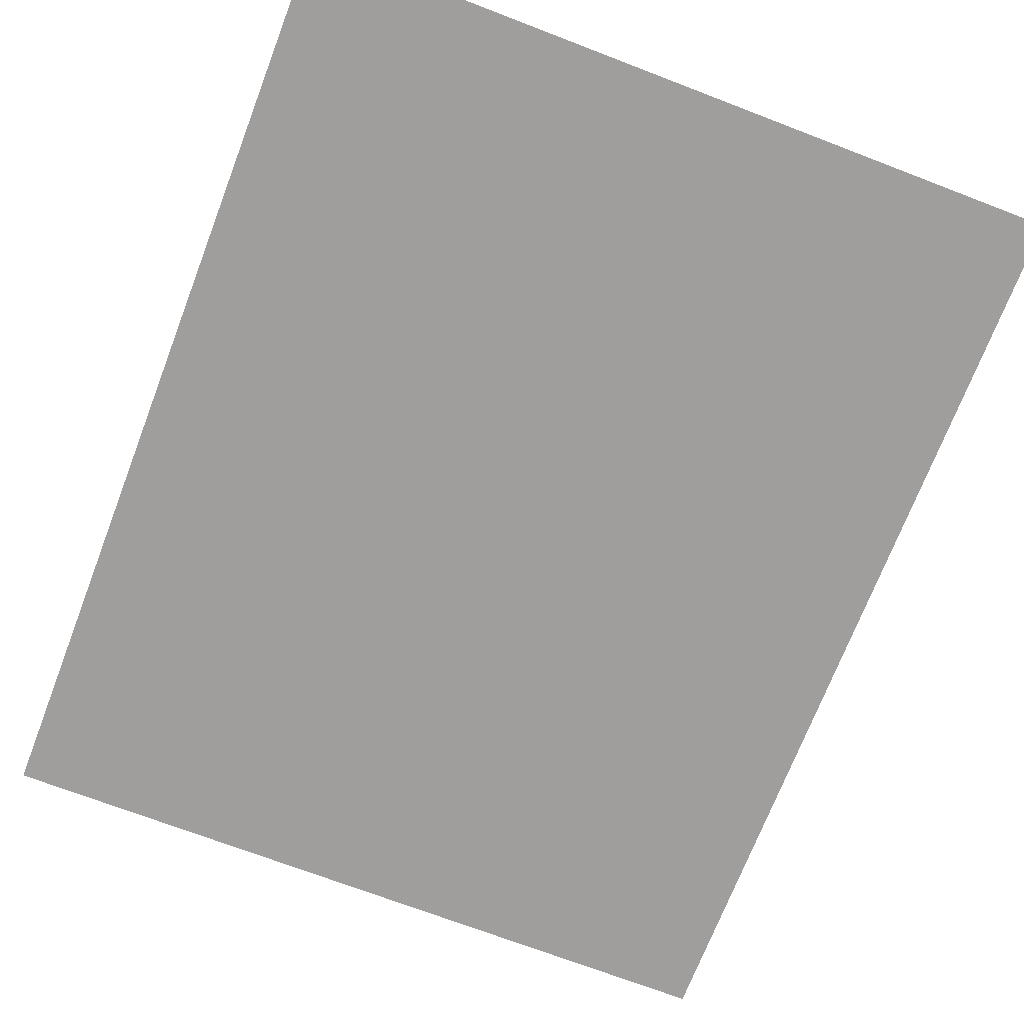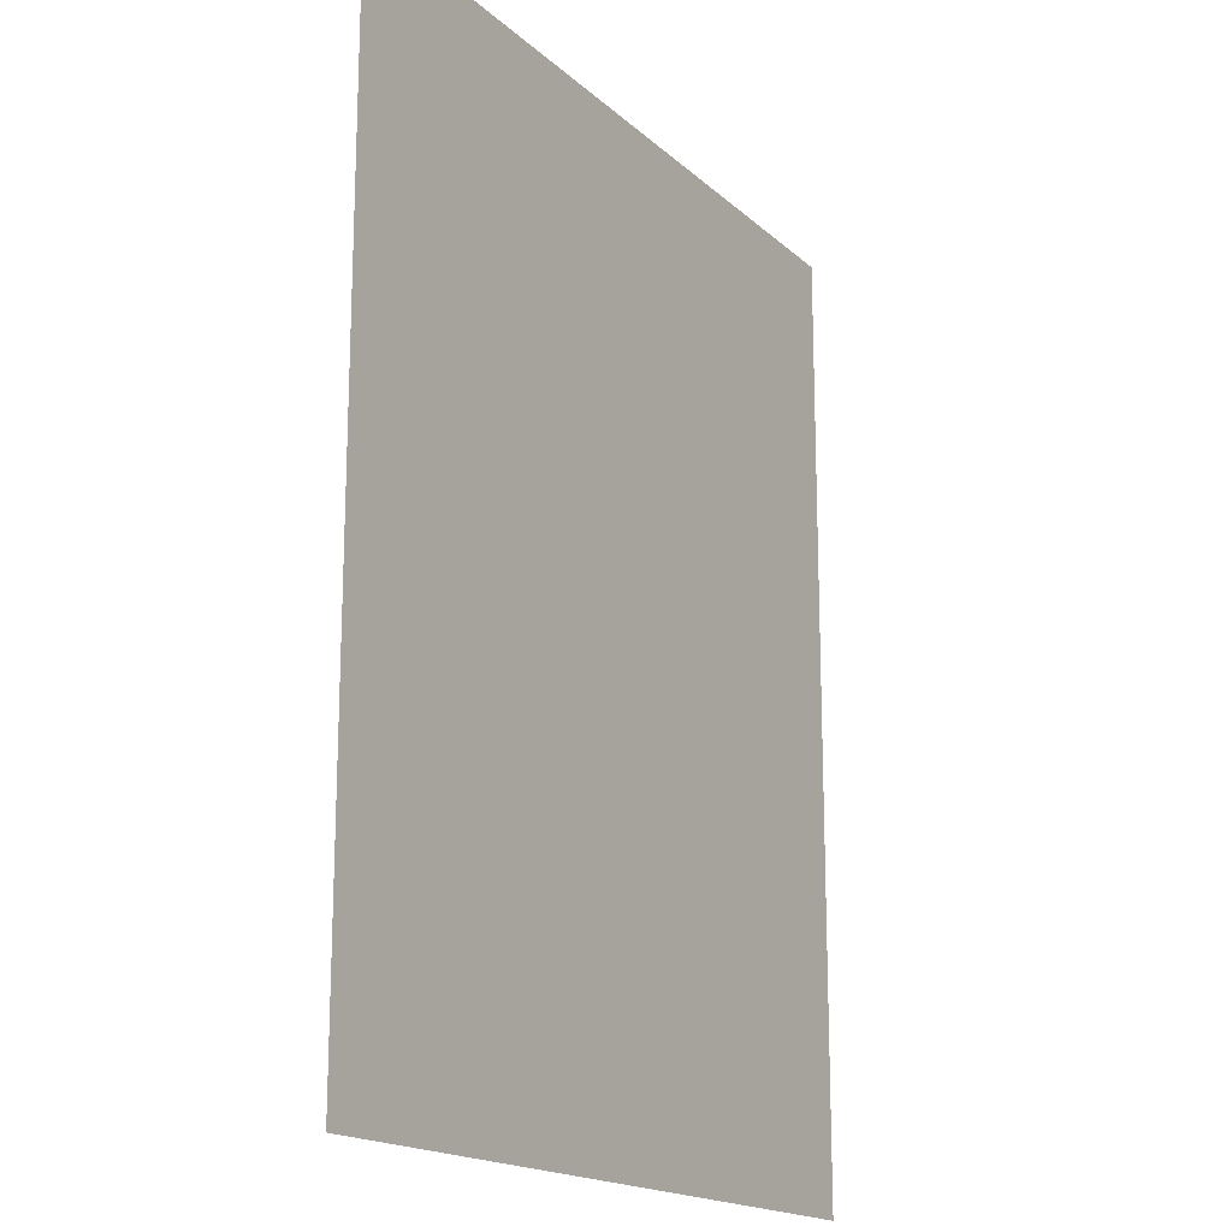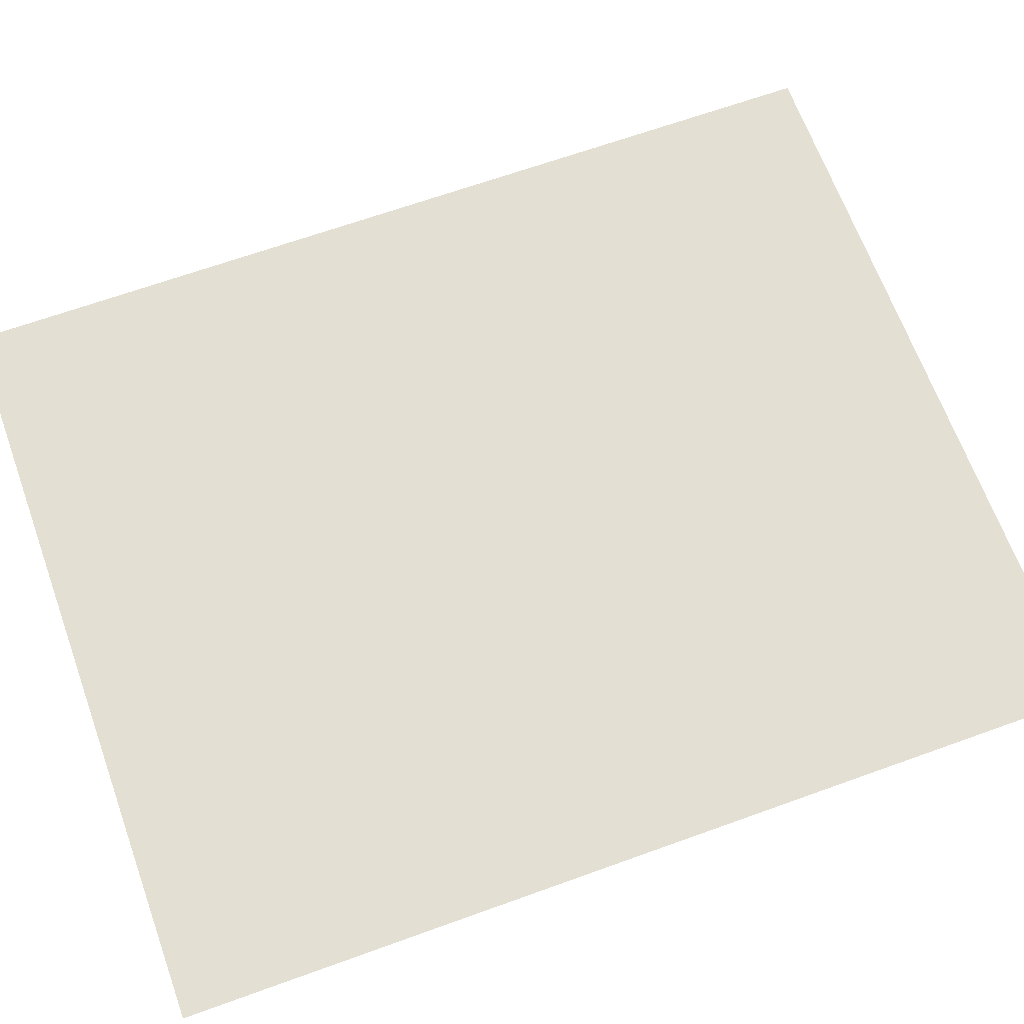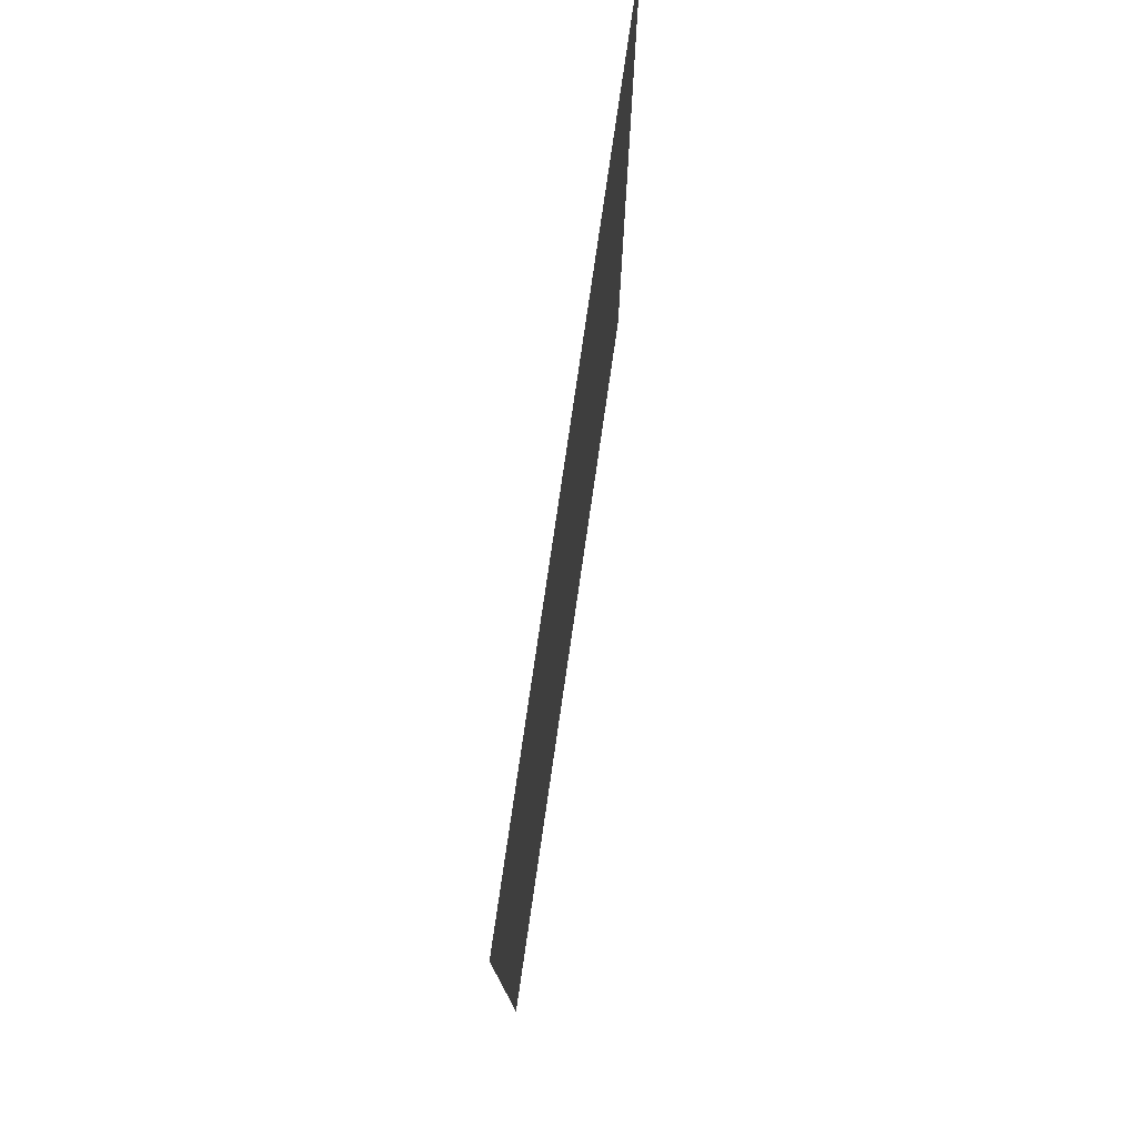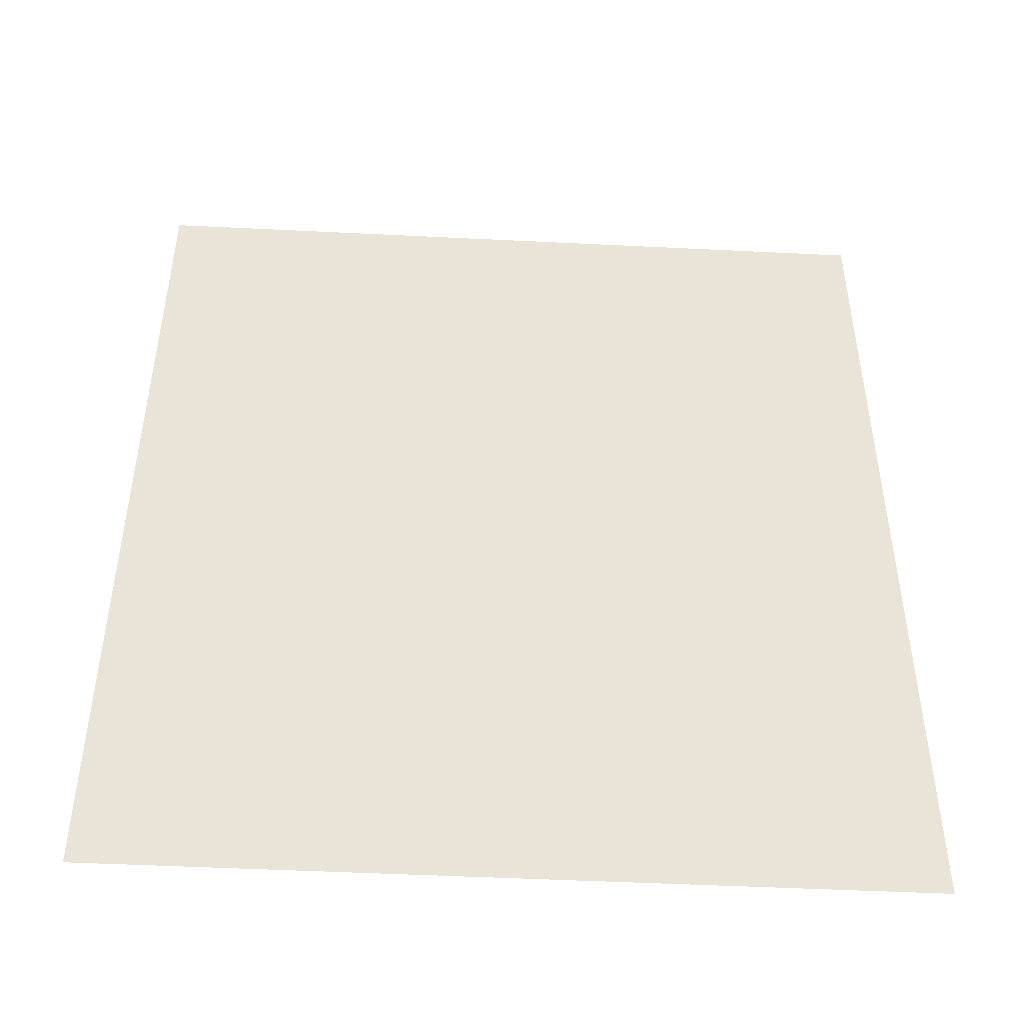
<metadata>
{"format":"obj","ext":"obj","renderer":"f3d","projection":"perspective","resolution":1024,"background":"white","views":[{"elev":-71.0,"azim":159.0,"up":"+Z"},{"elev":-17.3,"azim":120.7,"up":"+Y"},{"elev":66.5,"azim":-109.9,"up":"+Z"},{"elev":78.1,"azim":98.3,"up":"+Y"},{"elev":-47.8,"azim":-3.2,"up":"+Y"}]}
</metadata>
<code>
o 平面.001
v 4.841 -5.91 0
v 4.841 5.91 0
v -4.841 -5.91 0
v -4.841 5.91 0
f 2 3 1
f 2 4 3

</code>
